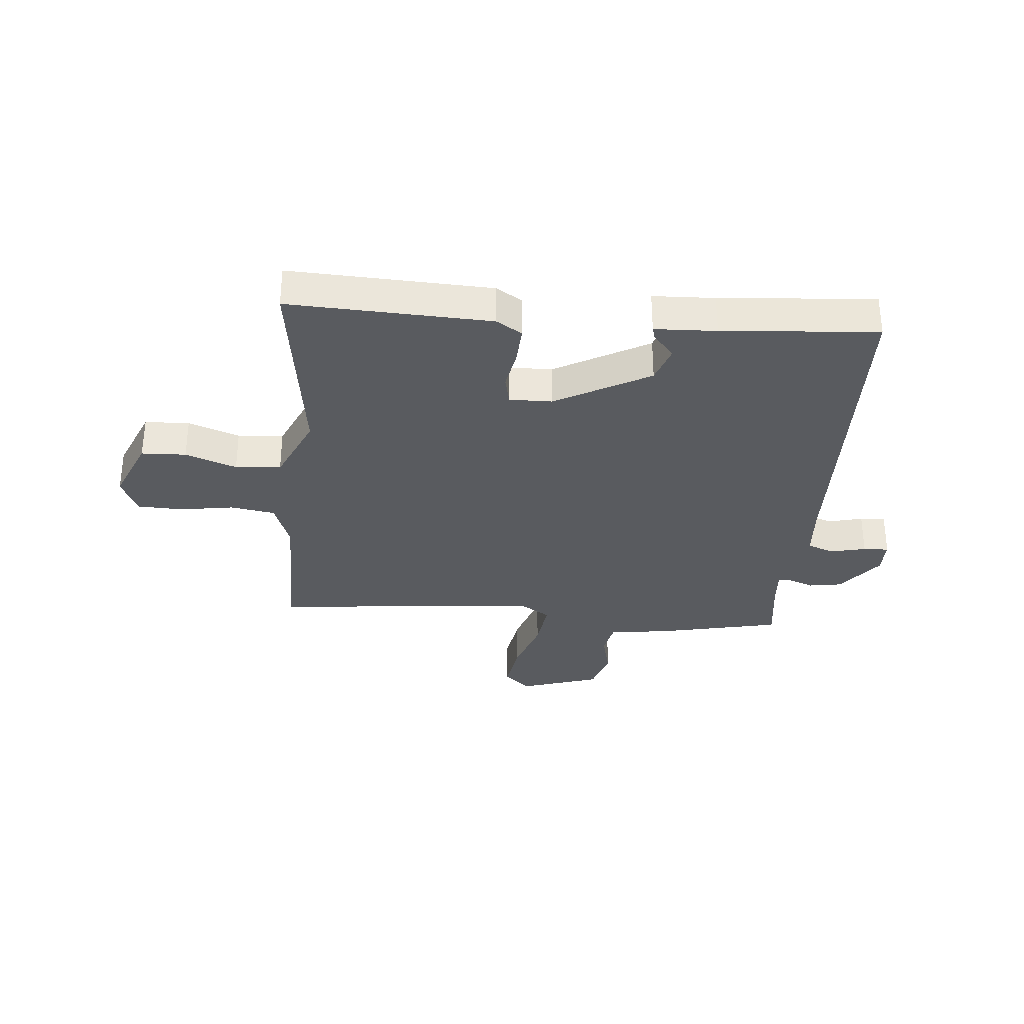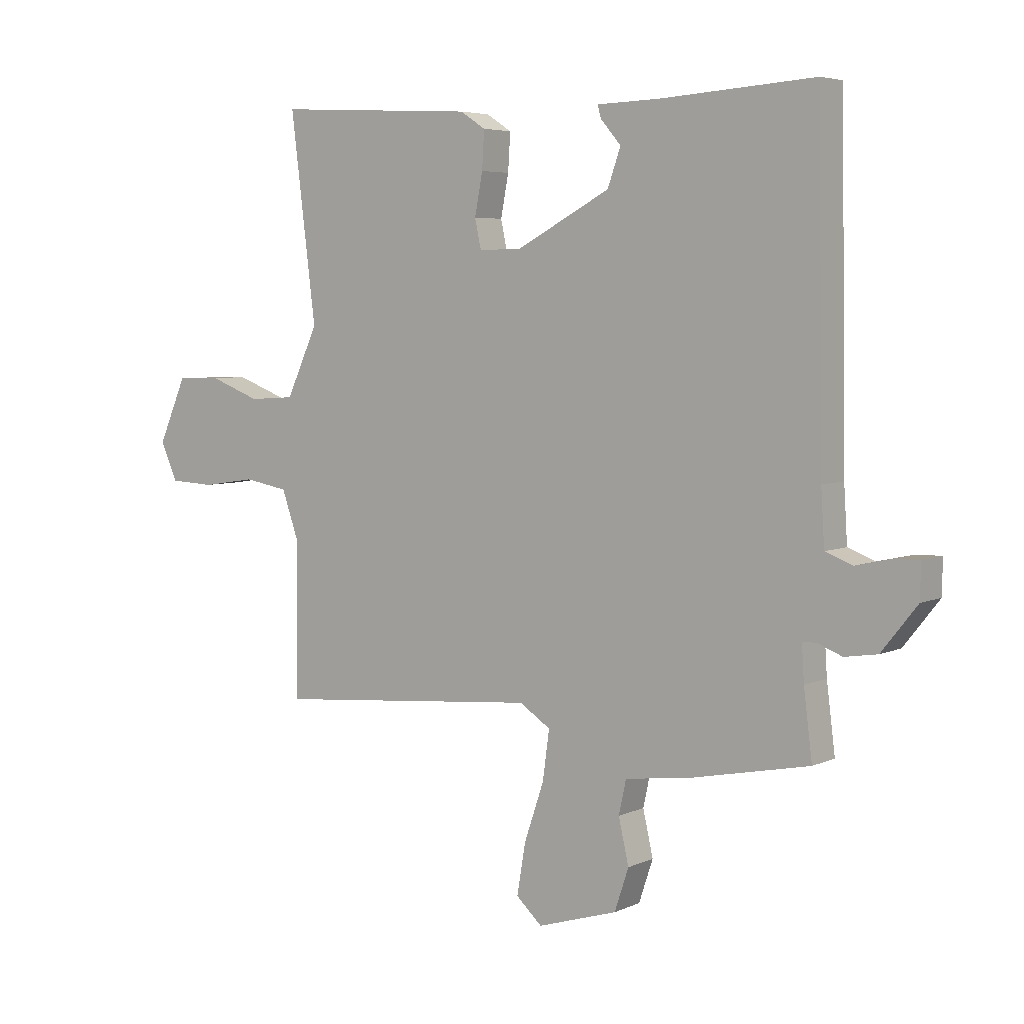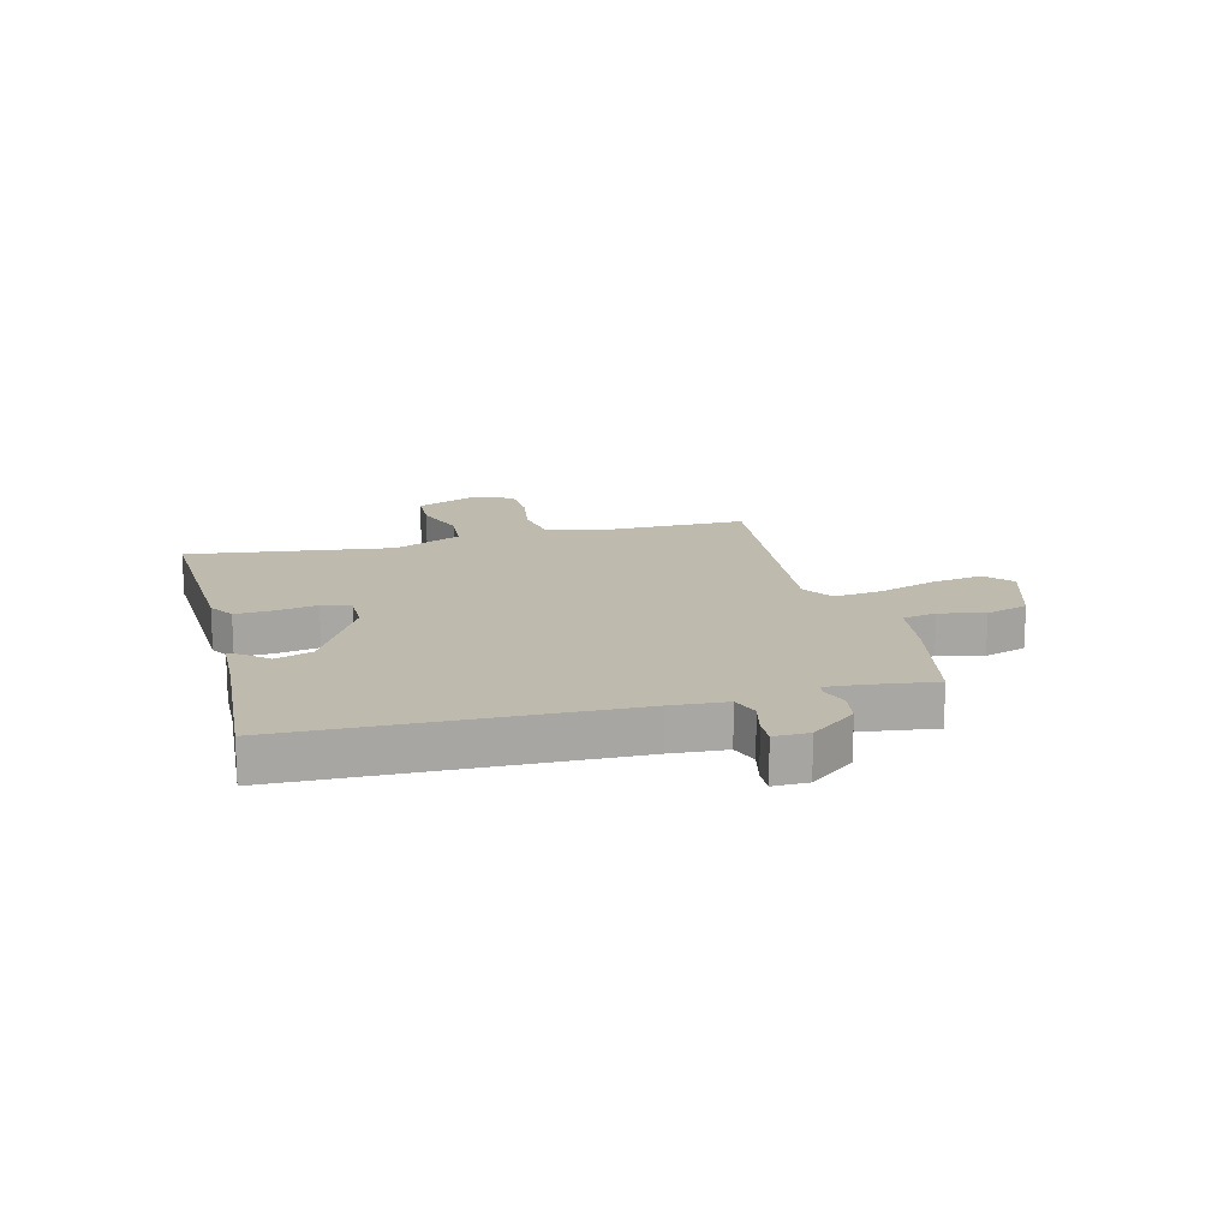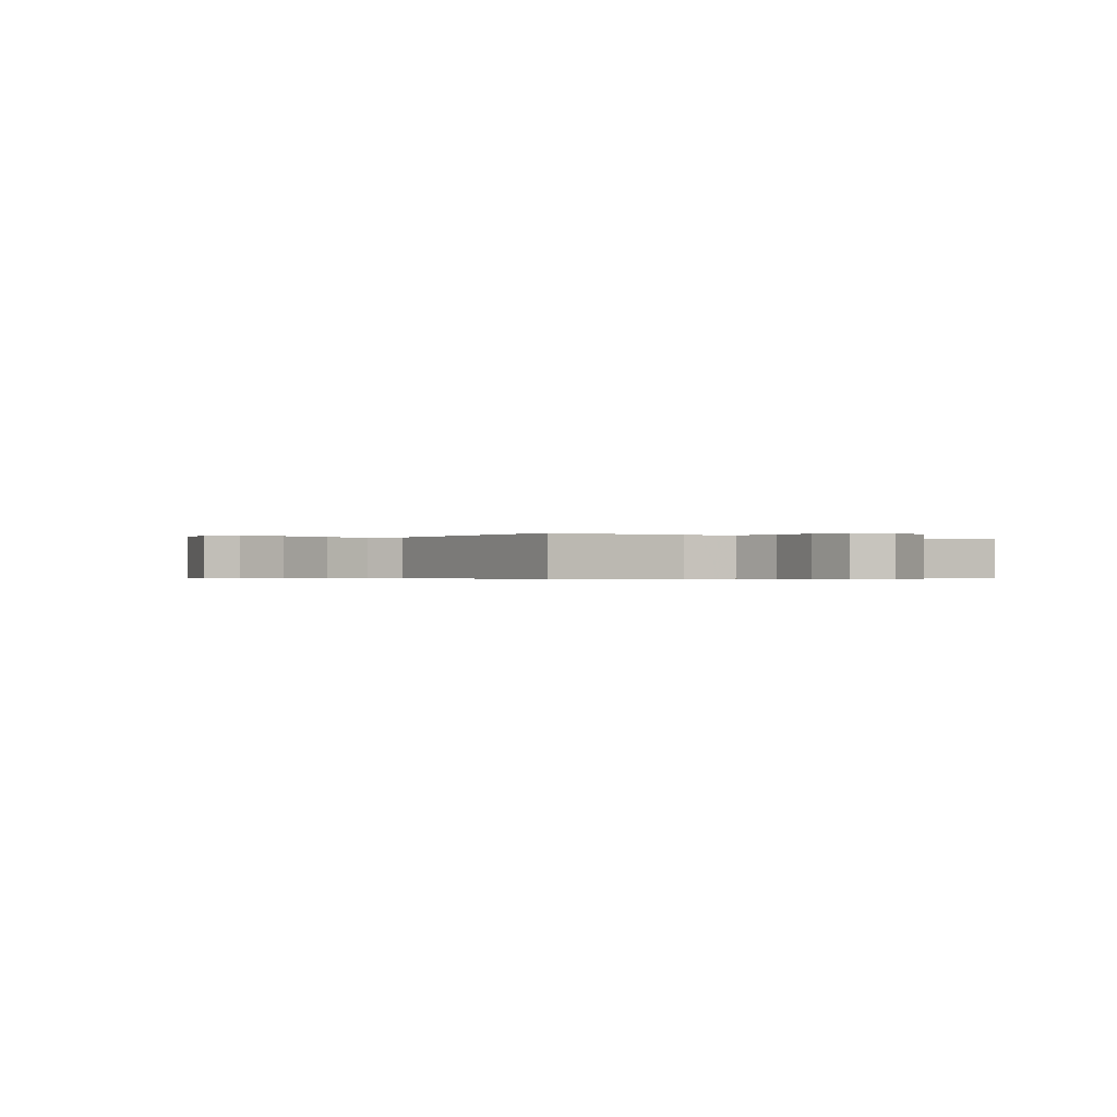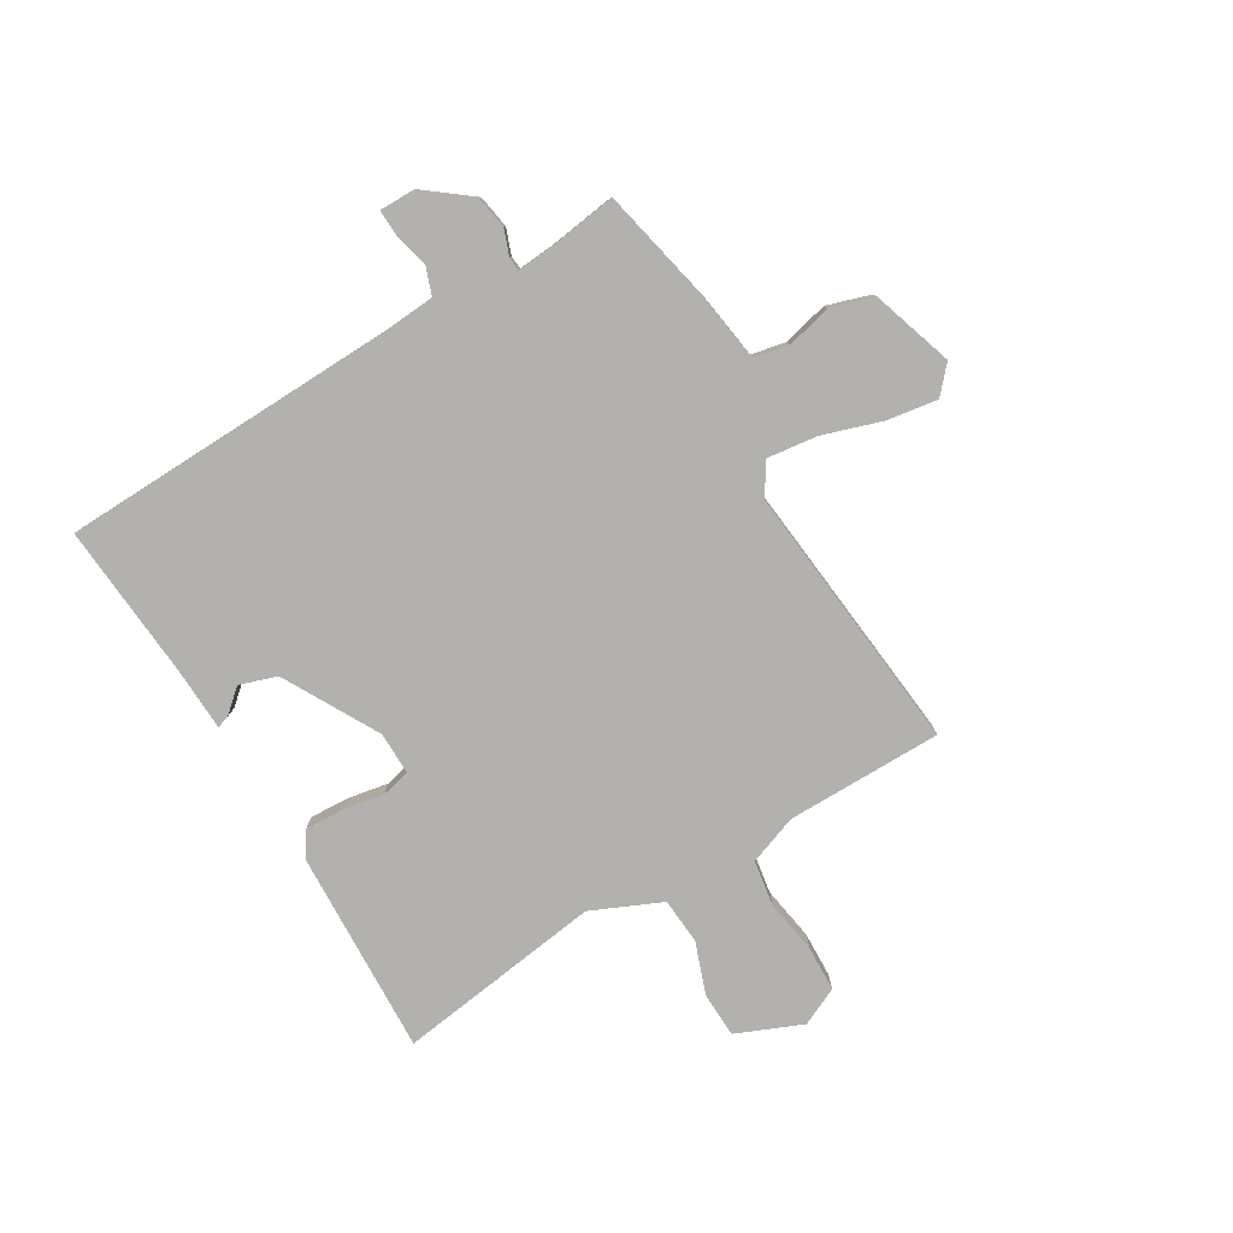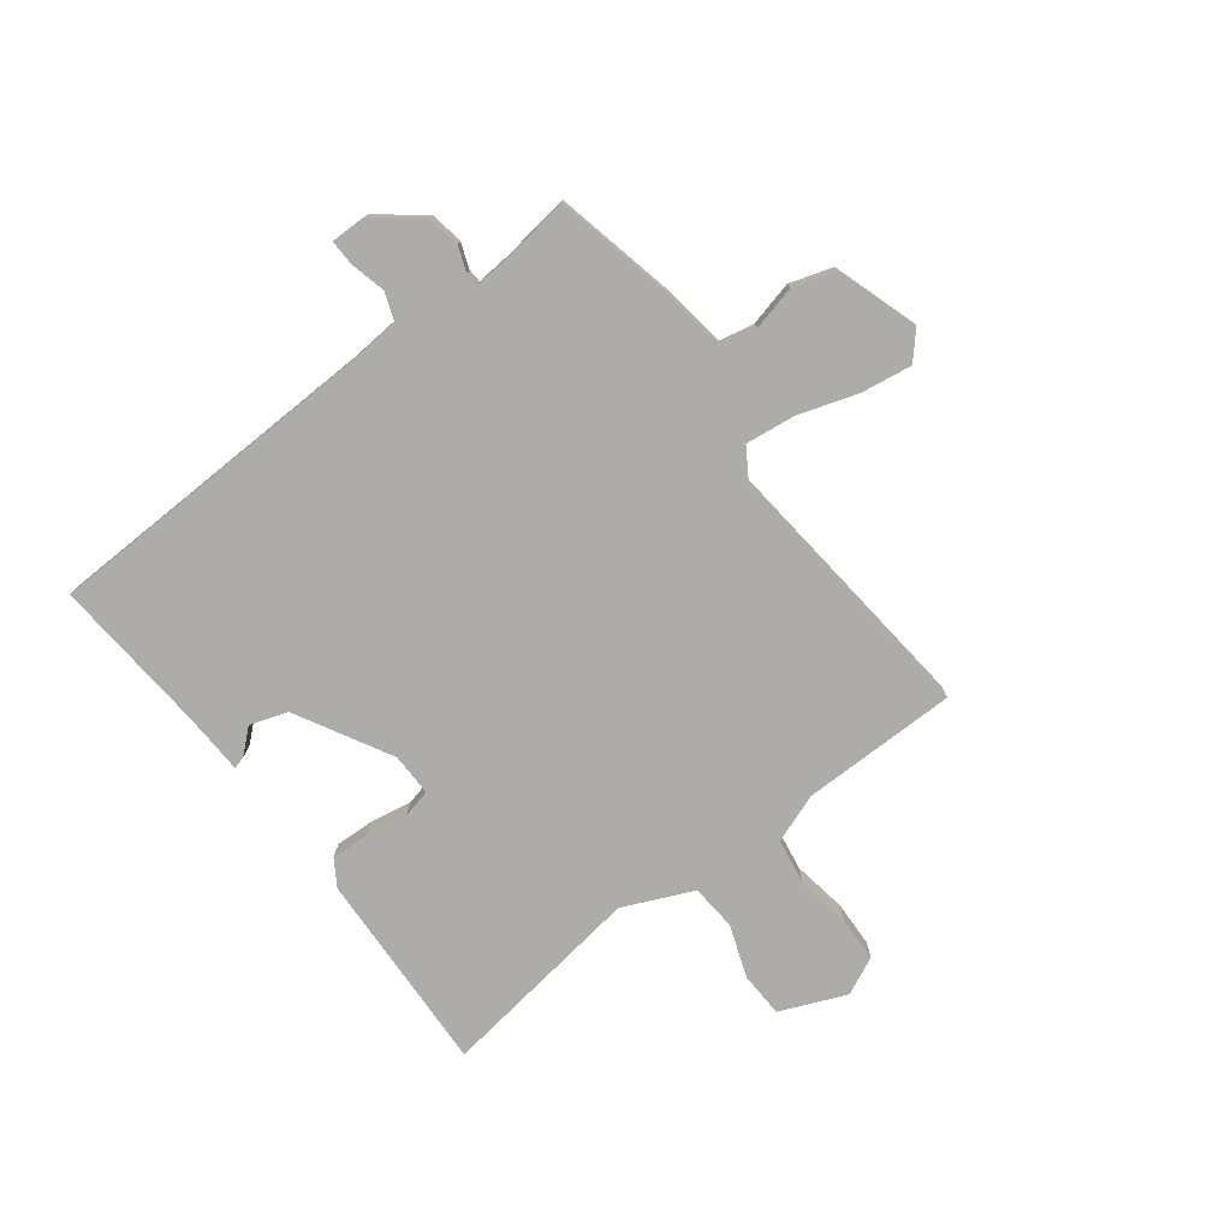
<metadata>
{"format":"obj","ext":"obj","renderer":"f3d","projection":"perspective","resolution":1024,"background":"white","views":[{"elev":-32.5,"azim":-4.3,"up":"+Y"},{"elev":5.1,"azim":36.0,"up":"+Z"},{"elev":15.8,"azim":76.1,"up":"+Y"},{"elev":-0.4,"azim":-126.8,"up":"+Y"},{"elev":-79.2,"azim":121.6,"up":"+Y"},{"elev":-76.8,"azim":128.1,"up":"+Y"}]}
</metadata>
<code>
v -0.5 0.07 -0.5
v -0.497 0.07 -0.227
v -0.527 0.07 -0.141
v -0.606 0.07 -0.127
v -0.701 0.07 -0.141
v -0.781 0.07 -0.137
v -0.811 0.07 -0.07
v -0.761 0.07 0.044
v -0.682 0.07 0.046
v -0.592 0.07 0.012
v -0.511 0.07 0.017
v -0.455 0.07 0.138
v -0.5 0.07 0.5
v -0.144 0.07 0.48
v -0.099 0.07 0.451
v -0.103 0.07 0.385
v -0.117 0.07 0.312
v -0.106 0.07 0.261
v -0.031 0.07 0.261
v 0.136 0.07 0.35
v 0.159 0.07 0.415
v 0.123 0.07 0.457
v 0.117 0.07 0.479
v 0.226 0.07 0.482
v 0.5 0.07 0.5
v 0.51 0.07 -0.085
v 0.516 0.07 -0.182
v 0.564 0.07 -0.2
v 0.626 0.07 -0.186
v 0.671 0.07 -0.185
v 0.67 0.07 -0.246
v 0.607 0.07 -0.325
v 0.549 0.07 -0.334
v 0.505 0.07 -0.317
v 0.481 0.07 -0.318
v 0.485 0.07 -0.381
v 0.5 0.07 -0.5
v 0.289 0.07 -0.543
v 0.174 0.07 -0.558
v 0.161 0.07 -0.618
v 0.179 0.07 -0.697
v 0.154 0.07 -0.772
v 0.012 0.07 -0.816
v -0.034 0.07 -0.774
v -0.019 0.07 -0.685
v 0.016 0.07 -0.582
v 0.028 0.07 -0.495
v -0.027 0.07 -0.459
v -0.5 0 -0.5
v -0.497 0 -0.227
v -0.527 0 -0.141
v -0.606 0 -0.127
v -0.701 0 -0.141
v -0.781 0 -0.137
v -0.811 0 -0.07
v -0.761 0 0.044
v -0.682 0 0.046
v -0.592 0 0.012
v -0.511 0 0.017
v -0.455 0 0.138
v -0.5 0 0.5
v -0.144 0 0.48
v -0.099 0 0.451
v -0.103 0 0.385
v -0.117 0 0.312
v -0.106 0 0.261
v -0.031 0 0.261
v 0.136 0 0.35
v 0.159 0 0.415
v 0.123 0 0.457
v 0.117 0 0.479
v 0.226 0 0.482
v 0.5 0 0.5
v 0.51 0 -0.085
v 0.516 0 -0.182
v 0.564 0 -0.2
v 0.626 0 -0.186
v 0.671 0 -0.185
v 0.67 0 -0.246
v 0.607 0 -0.325
v 0.549 0 -0.334
v 0.505 0 -0.317
v 0.481 0 -0.318
v 0.485 0 -0.381
v 0.5 0 -0.5
v 0.289 0 -0.543
v 0.174 0 -0.558
v 0.161 0 -0.618
v 0.179 0 -0.697
v 0.154 0 -0.772
v 0.012 0 -0.816
v -0.034 0 -0.774
v -0.019 0 -0.685
v 0.016 0 -0.582
v 0.028 0 -0.495
v -0.027 0 -0.459
f 44 45 46
f 43 44 46
f 42 43 46
f 41 42 46
f 40 41 46
f 39 40 46 47
f 39 47 48
f 38 39 48
f 37 38 48
f 36 37 48
f 32 33 34
f 31 32 34
f 30 31 34
f 29 30 34
f 28 29 34
f 27 28 34 35
f 26 27 35
f 24 25 26 35
f 21 22 23 24
f 35 36 48
f 24 35 48
f 21 24 48
f 20 21 48
f 15 16 17
f 14 15 17
f 13 14 17
f 12 13 17
f 11 12 17 18
f 8 9 10
f 7 8 10
f 6 7 10
f 5 6 10
f 4 5 10
f 3 4 10 11
f 11 18 19
f 3 11 19
f 2 3 19
f 19 20 48
f 2 19 48
f 1 2 48
f 94 93 92
f 94 92 91
f 94 91 90
f 94 90 89
f 94 89 88
f 95 94 88 87
f 96 95 87
f 96 87 86
f 96 86 85
f 96 85 84
f 82 81 80
f 82 80 79
f 82 79 78
f 82 78 77
f 82 77 76
f 83 82 76 75
f 83 75 74
f 83 74 73 72
f 72 71 70 69
f 96 84 83
f 96 83 72
f 96 72 69
f 96 69 68
f 65 64 63
f 65 63 62
f 65 62 61
f 65 61 60
f 66 65 60 59
f 58 57 56
f 58 56 55
f 58 55 54
f 58 54 53
f 58 53 52
f 59 58 52 51
f 67 66 59
f 67 59 51
f 67 51 50
f 96 68 67
f 96 67 50
f 96 50 49
f 1 49 50 2
f 2 50 51 3
f 3 51 52 4
f 4 52 53 5
f 5 53 54 6
f 6 54 55 7
f 7 55 56 8
f 8 56 57 9
f 9 57 58 10
f 10 58 59 11
f 11 59 60 12
f 12 60 61 13
f 13 61 62 14
f 14 62 63 15
f 15 63 64 16
f 16 64 65 17
f 17 65 66 18
f 18 66 67 19
f 19 67 68 20
f 20 68 69 21
f 21 69 70 22
f 22 70 71 23
f 23 71 72 24
f 24 72 73 25
f 25 73 74 26
f 26 74 75 27
f 27 75 76 28
f 28 76 77 29
f 29 77 78 30
f 30 78 79 31
f 31 79 80 32
f 32 80 81 33
f 33 81 82 34
f 34 82 83 35
f 35 83 84 36
f 36 84 85 37
f 37 85 86 38
f 38 86 87 39
f 39 87 88 40
f 40 88 89 41
f 41 89 90 42
f 42 90 91 43
f 43 91 92 44
f 44 92 93 45
f 45 93 94 46
f 46 94 95 47
f 47 95 96 48
f 48 96 49 1

</code>
